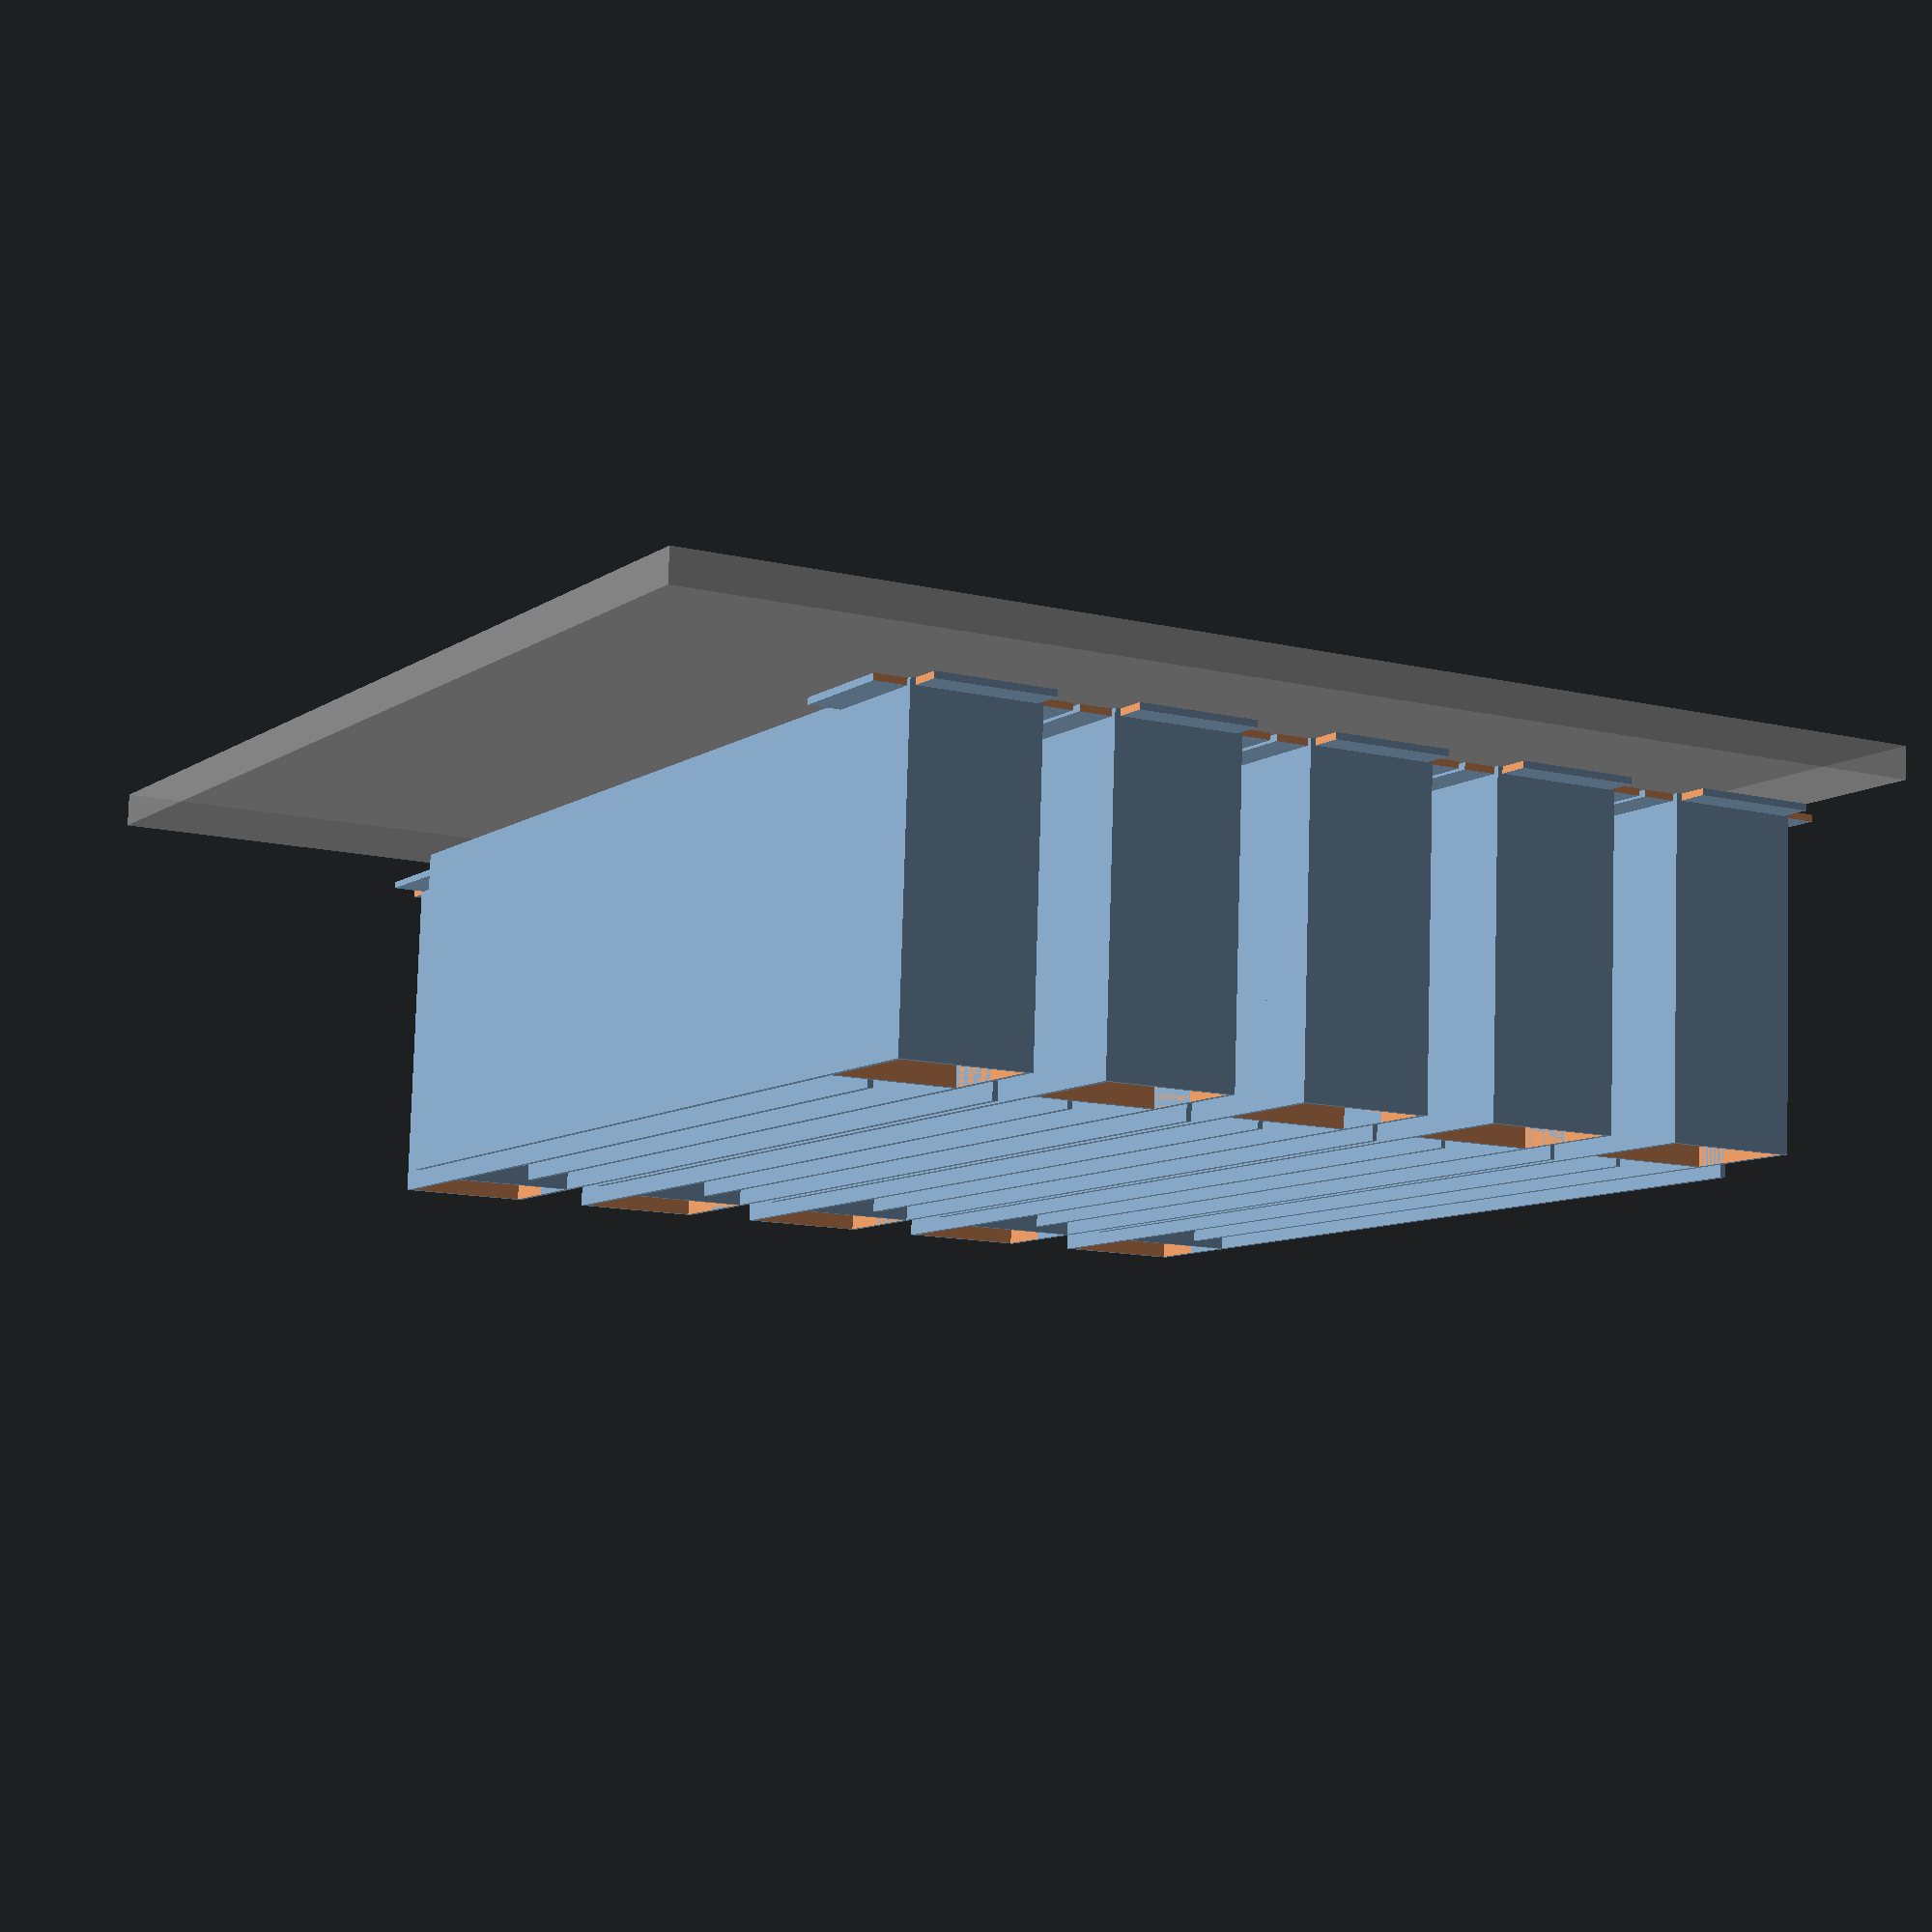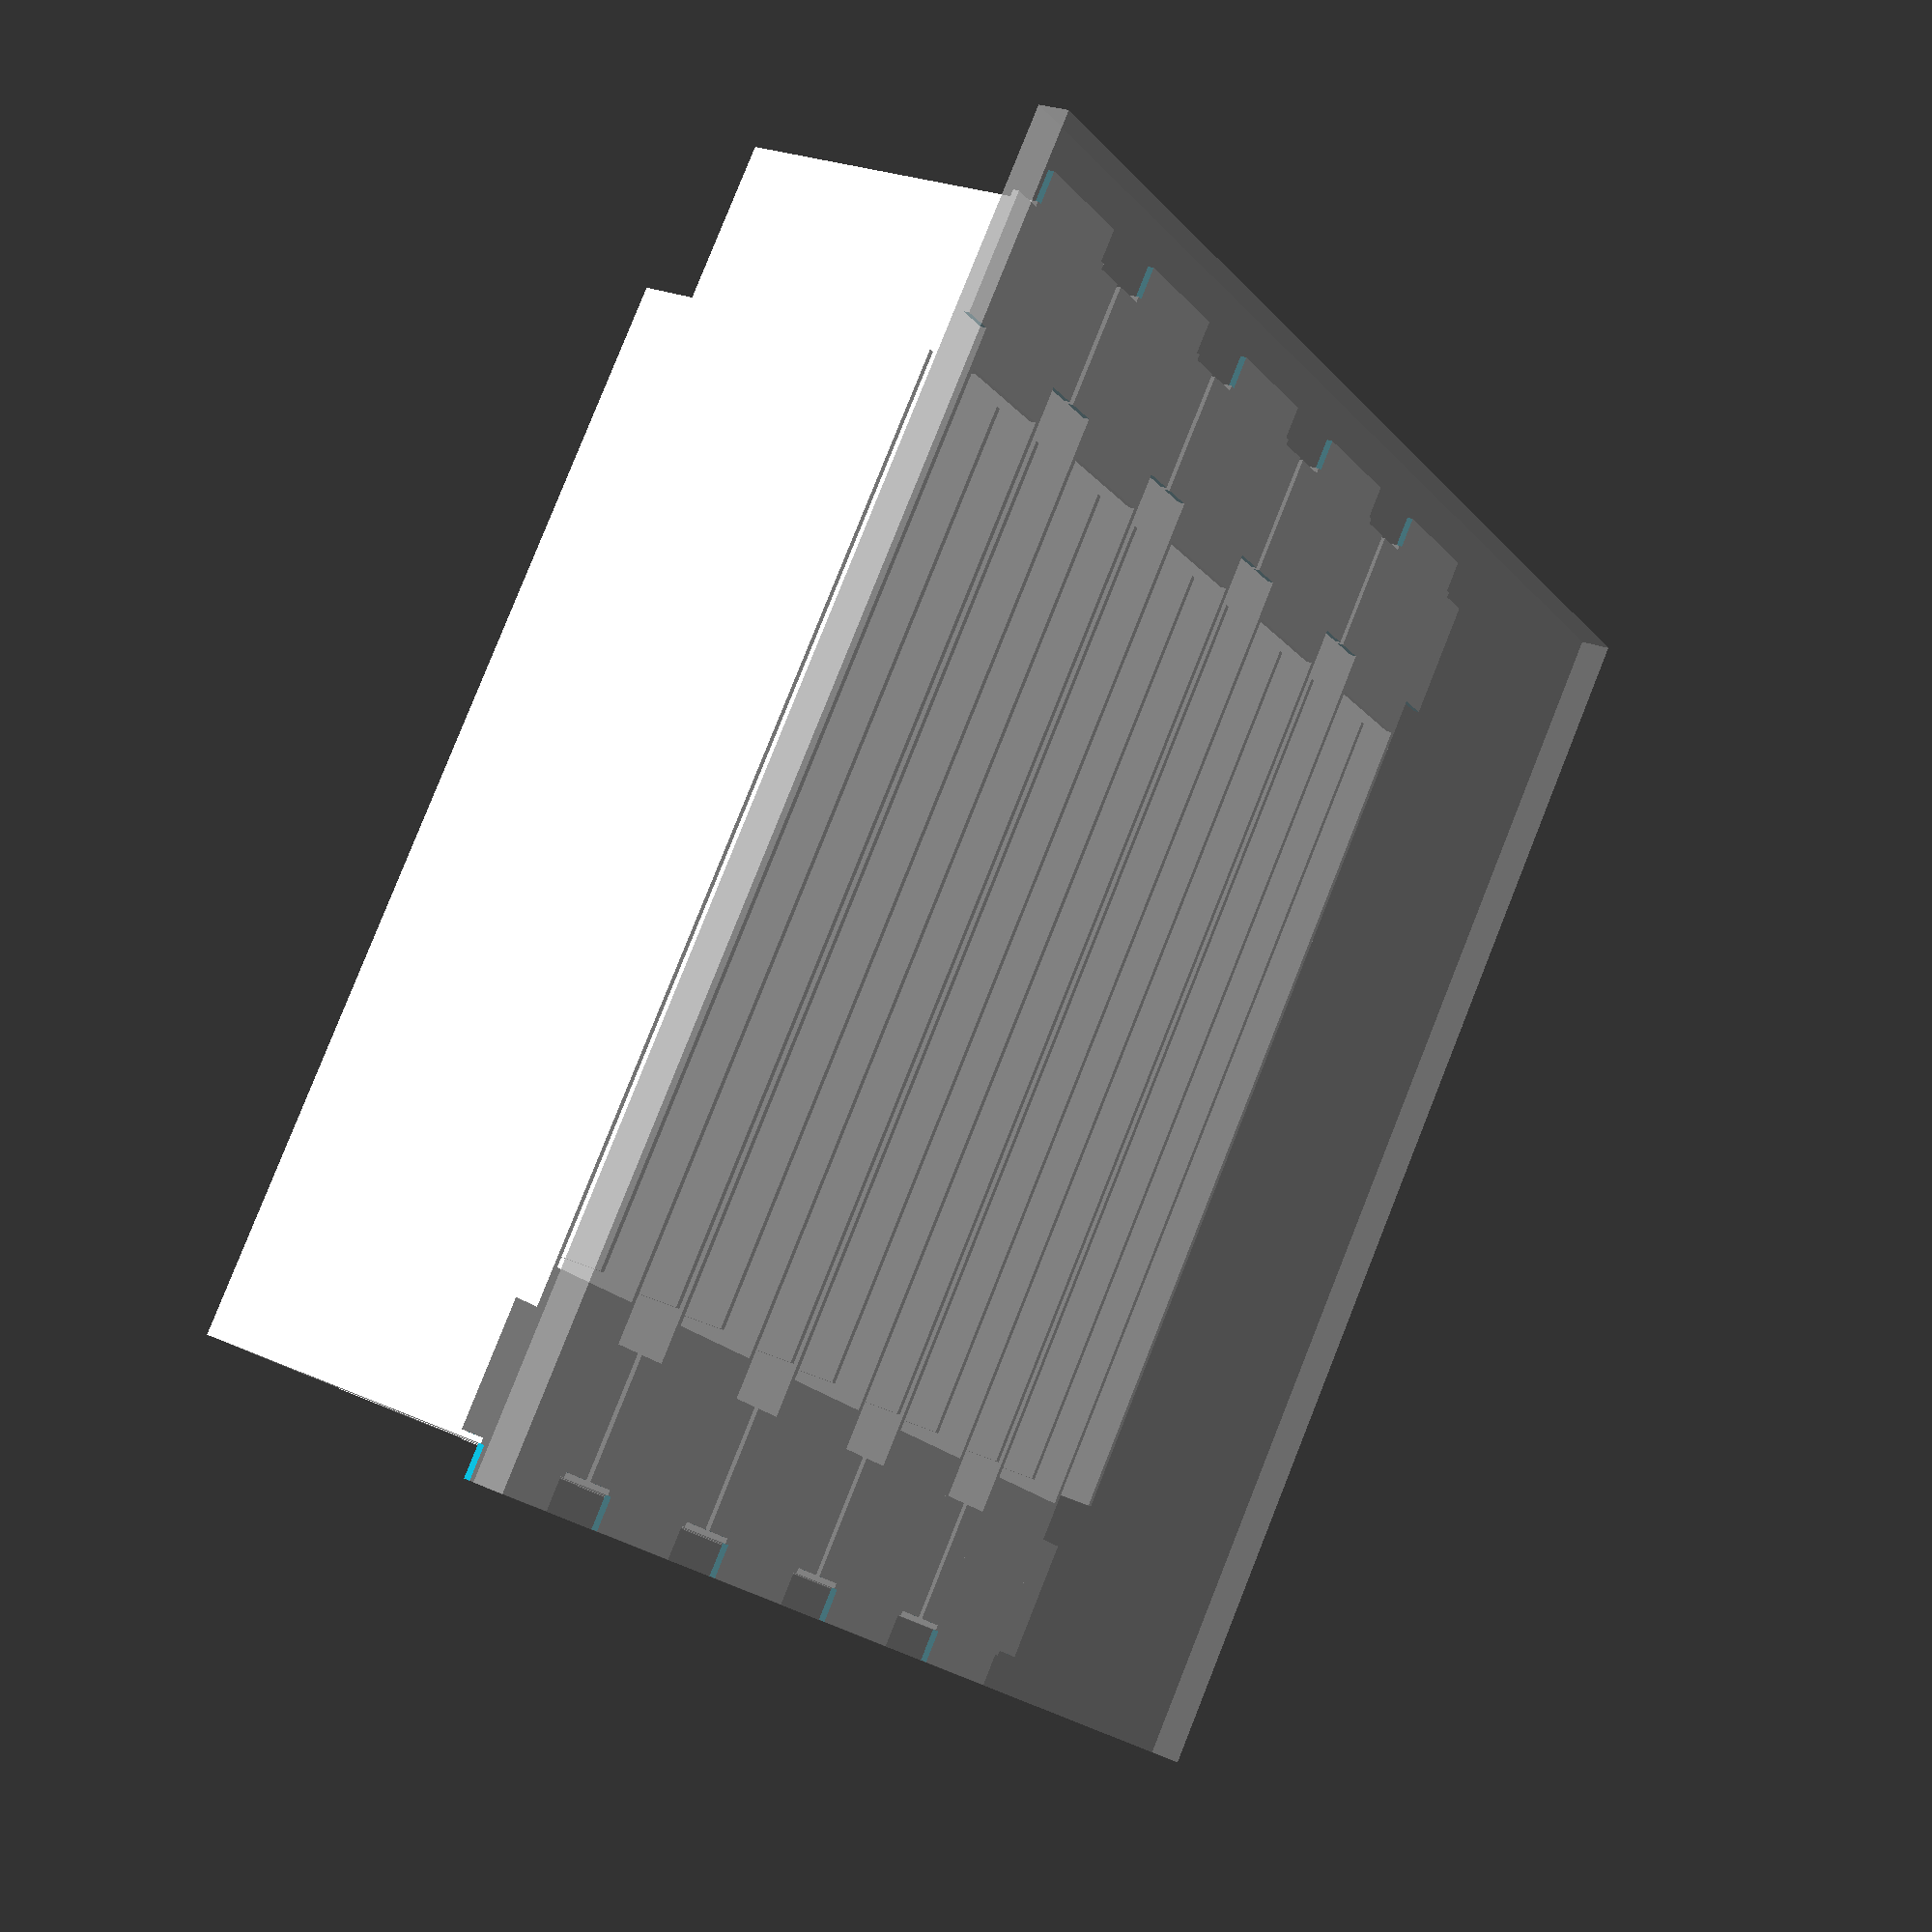
<openscad>
// Paredes modulares para probar el laberinto de la OSHWDem ( http://oshwdem.org/ )
// Diseñado por Víctor Uceda (@VictorUceda), Eduardo Hilario (@eduhs) y Carlos García (@CarlosGS)
// Club de Robótica-Mecatrónica, Universidad Autónoma de Madrid ( http://crm.ii.uam.es )
// Licencia: Public Domain

module columna(complex=true){

    if(complex){
    difference(){
        translate([0,0,0.5]) cube([30,30,1],center=true);
        translate([12.5,12.5,0])cube([6.6,6.6,4],center=true);
        translate([12.5,-12.5,0])cube([6.6,6.6,4],center=true);
        translate([-12.5,12.5,0])cube([6.6,6.6,4],center=true);
        translate([-12.5,-12.5,0])cube([6.6,6.6,4],center=true);
    }
}
difference(){
    translate([0,0,25])cube([20,20,50],center=true);
    translate([0,0,35+0.5])cube([18.4,18.4,70],center=true);
}  
} 


module pieza(complex=true){
    columna(complex);
translate([148/2,10-0.4 ,25])cube([148,0.8,50],center=true);
translate([148/2,-(10-0.4) ,25])cube([148,0.8,50],center=true);
}

module bloque_impresion_piezas(numPiezas=8){
    for(i=[0:numPiezas/2]){
        translate([0,i*31,0])pieza();
    }
    for(i=[0:numPiezas/2]){
        translate([165,10+i*31  ,0])rotate([0,0,180])pieza();
    }
}

module bloque_impresion_columnas(dim=3){
    for(j=[0:dim-1]){
        translate([j*35,0,0])union(){
            for(i=[0:dim-1]){
                translate([0,i*35,0])columna();
            }
        }
    }
}
bloque_impresion_piezas();
%translate([-15,-15,-10])cube([198,198,5]); // base de impresión
*bloque_impresion_columnas();



</openscad>
<views>
elev=99.3 azim=119.3 roll=178.3 proj=p view=solid
elev=156.2 azim=52.0 roll=53.1 proj=p view=wireframe
</views>
